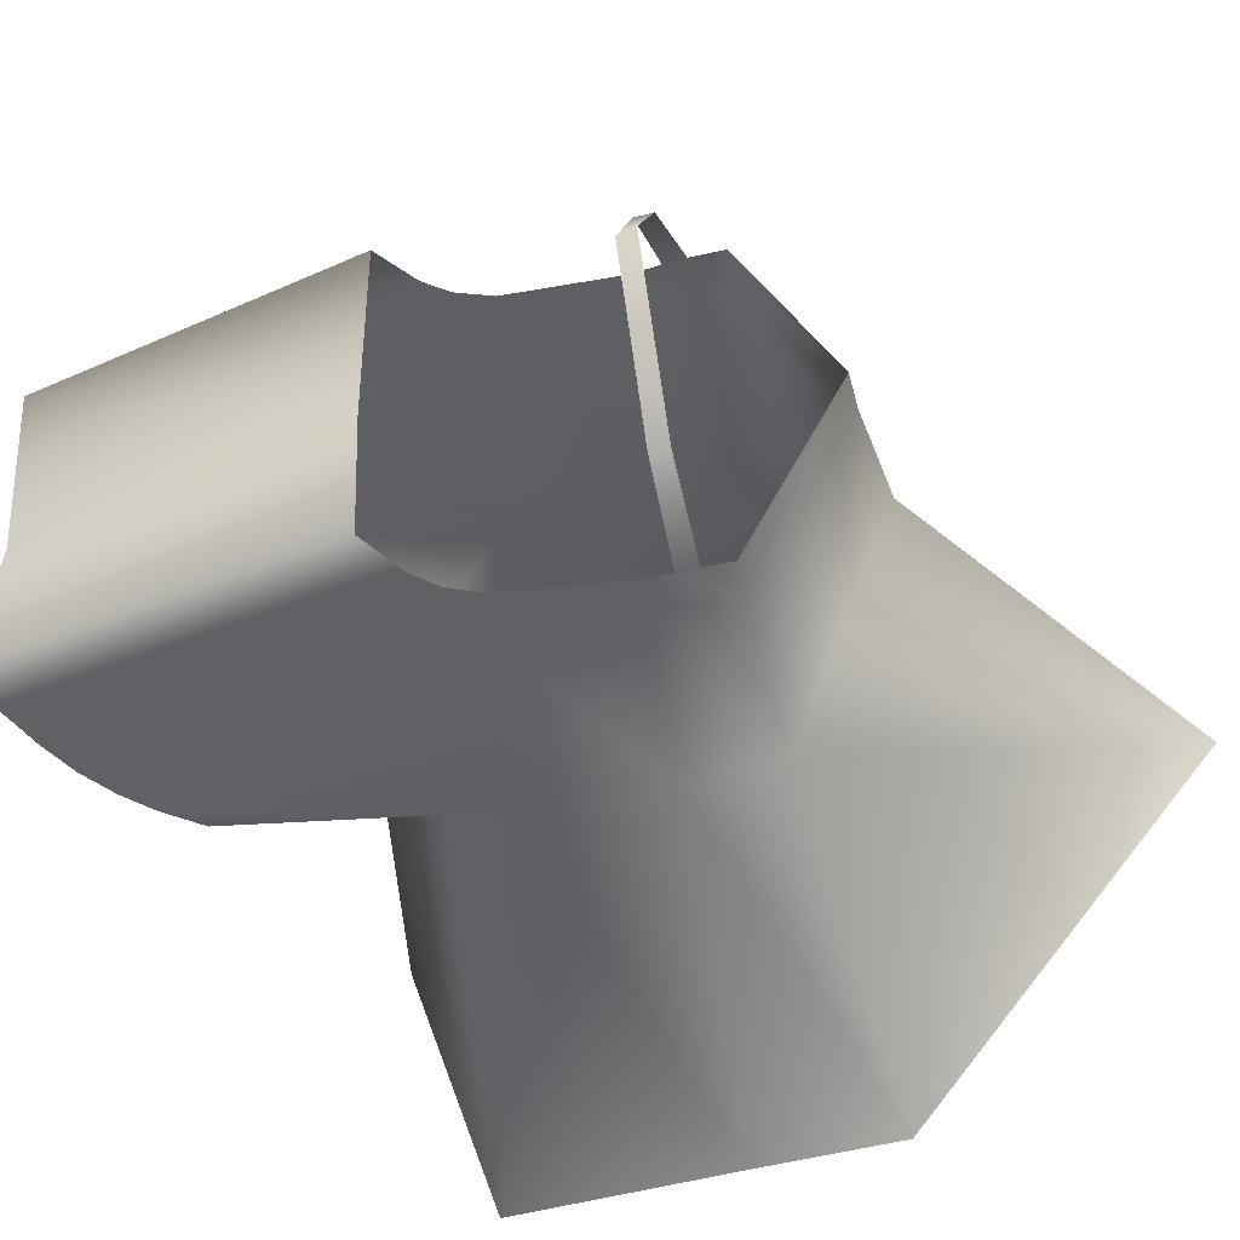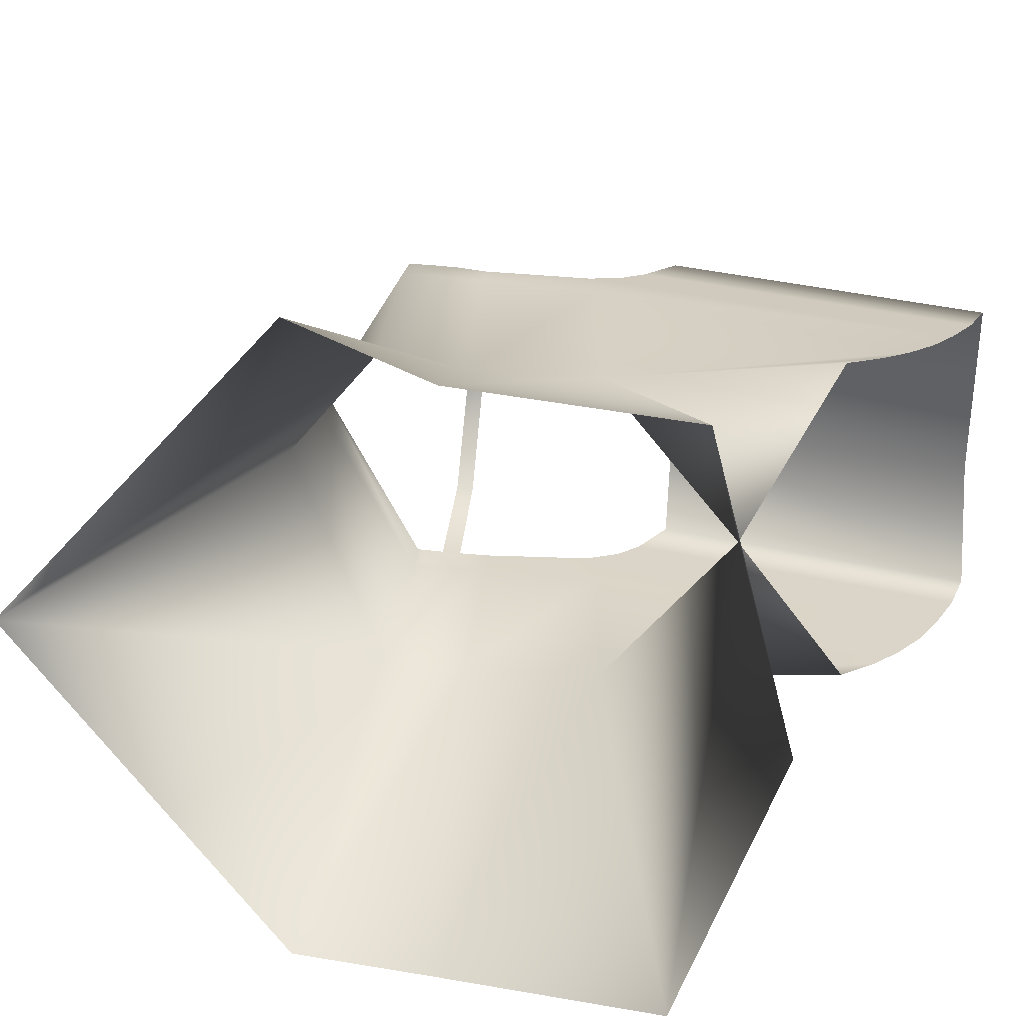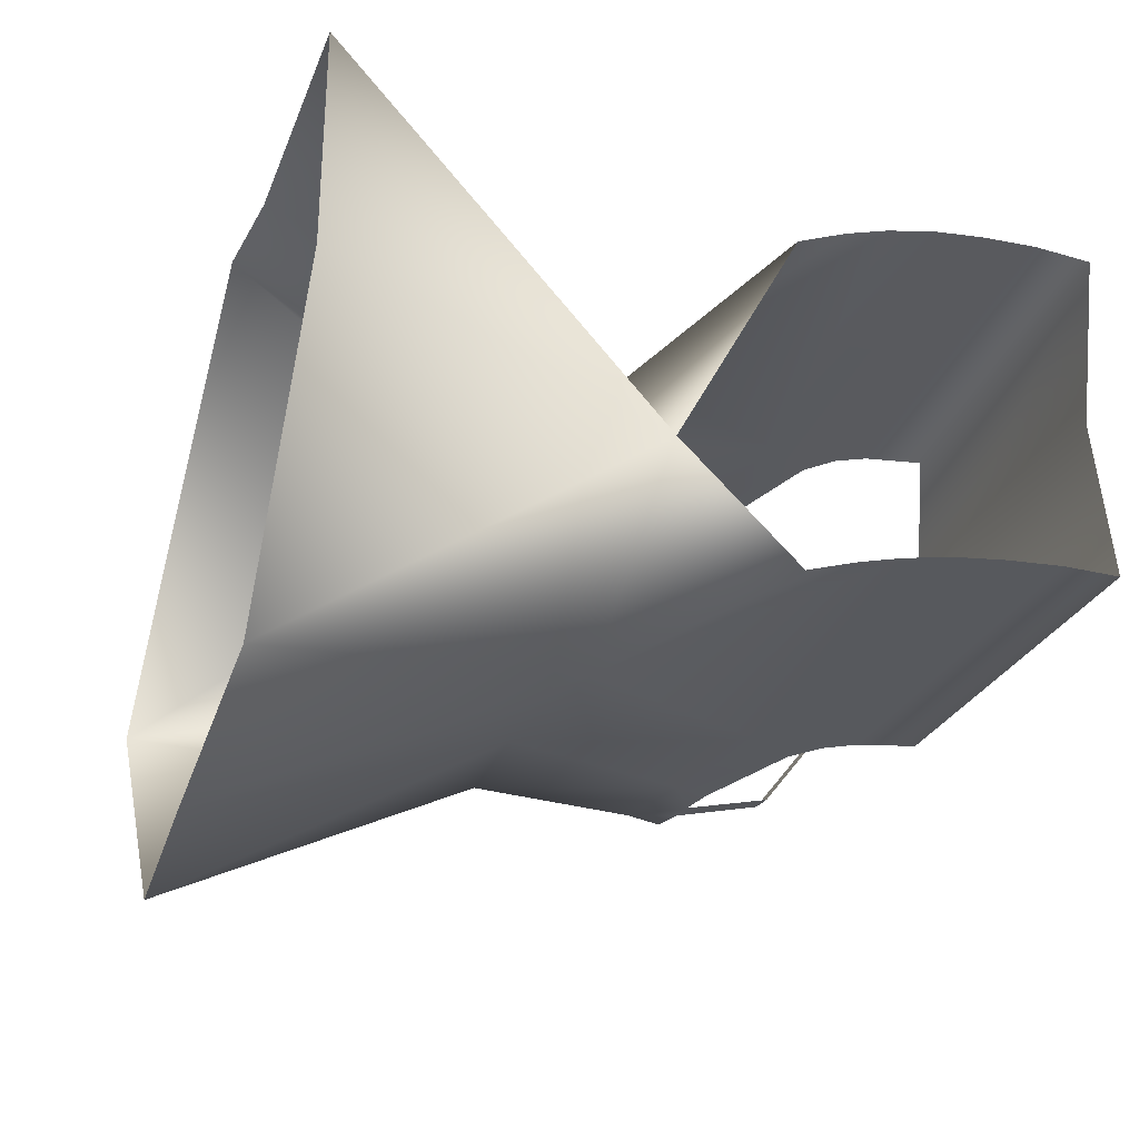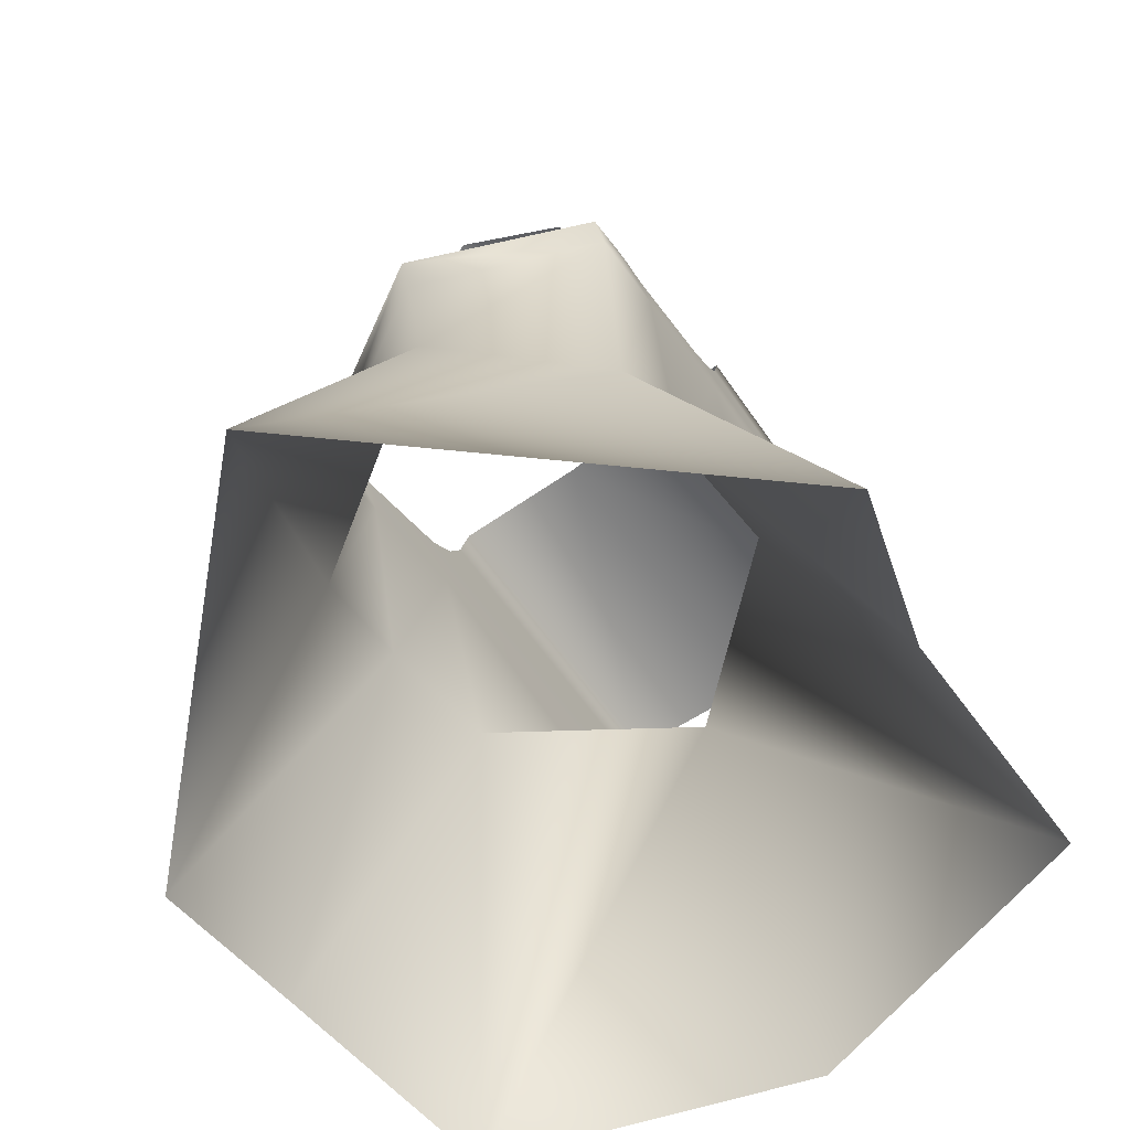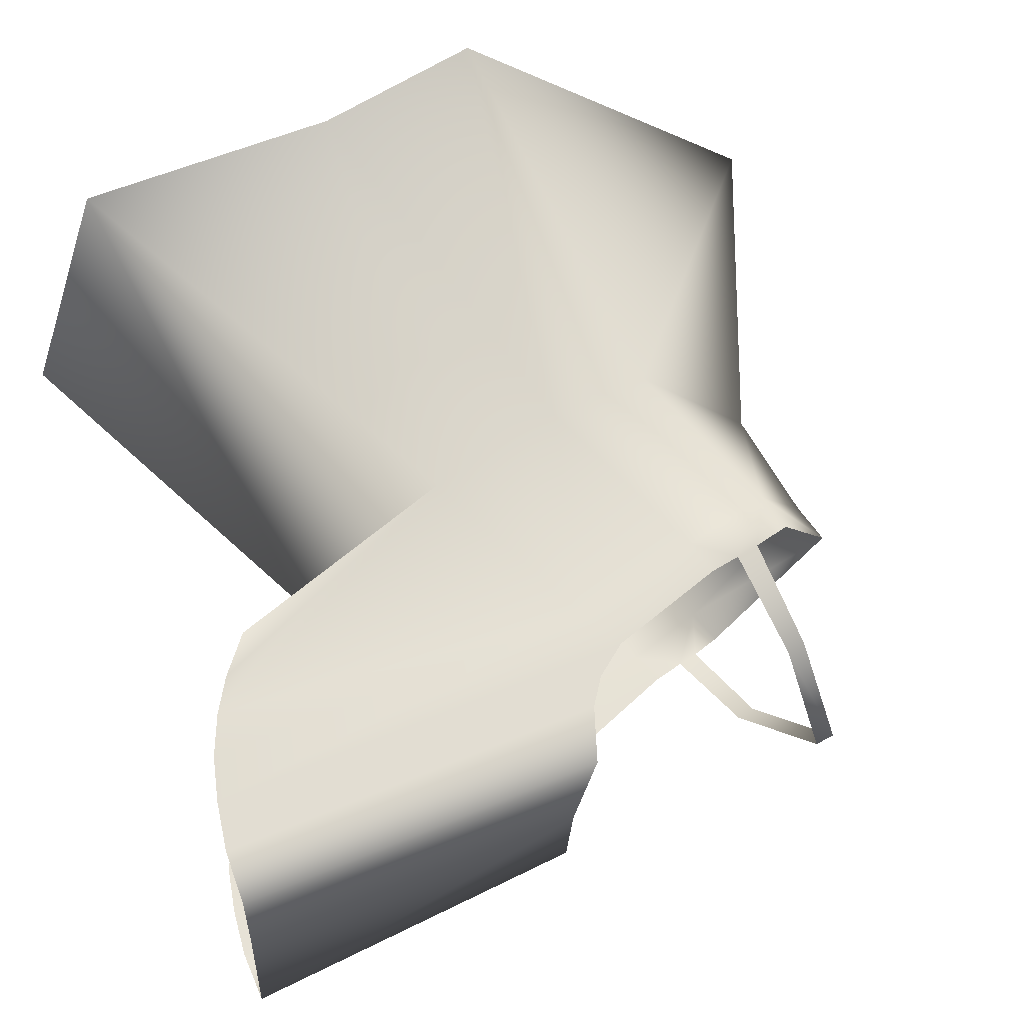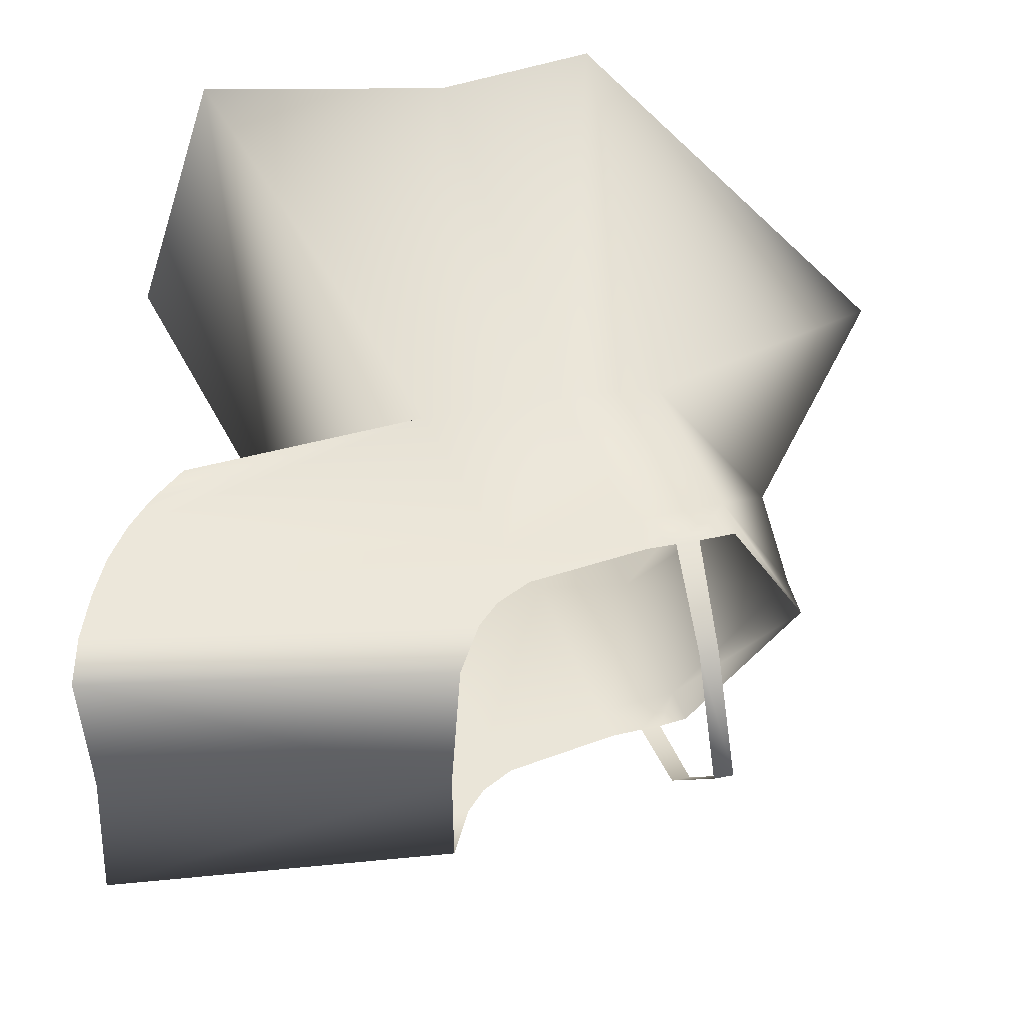
<metadata>
{"format":"obj","ext":"obj","renderer":"f3d","projection":"perspective","resolution":1024,"background":"white","views":[{"elev":-47.0,"azim":-153.0,"up":"+Z"},{"elev":29.0,"azim":22.1,"up":"+Z"},{"elev":-30.1,"azim":71.8,"up":"+Z"},{"elev":-59.0,"azim":-56.2,"up":"+Y"},{"elev":62.3,"azim":157.4,"up":"+Z"},{"elev":46.1,"azim":178.1,"up":"+Z"}]}
</metadata>
<code>
v -0.1897 0.003531 0.01333
v 0.07665 -0.01101 -0.1227
v -0.303 -0.2491 -0.02465
v 0.2206 -0.2609 -0.2156
v -0.02378 -0.03428 -0.1252
v 0.04073 -0.2609 -0.2365
v -0.09434 -0.03784 -0.1279
v -0.06862 -0.2603 -0.2507
v 0.1754 0.01366 0.003904
v 0.2934 -0.248 0.009032
v 0.2969 0.2361 -0.01798
v 0.04994 0.2356 -0.02638
v 0.06437 0.01665 0.1173
v 0.2314 0.07918 0.1317
v 0.2876 0.1824 0.119
v -0.005872 0.1804 0.1192
v 0.02898 0.2145 0.115
v 0.2939 0.2163 0.1148
v 0.0422 0.2511 0.1105
v 0.2955 0.253 0.1102
v 0.01609 0.1966 0.1172
v 0.267 0.1264 0.1259
v 0.2526 0.104 0.1287
v 0.2792 0.1531 0.1226
v 0.0104 0.1515 0.1228
v -0.2071 0.1124 0.003829
v -0.2005 0.08342 0.005732
v -0.03489 -0.006103 0.1161
v -0.07962 0.1316 0.1253
v -0.08645 0.1556 0.1223
v -0.1095 0.1153 -0.1201
v -0.123 0.1499 0.1235
v -0.09497 0.1183 -0.1201
v -0.1068 0.1527 0.1234
v 0.2487 0.06493 -0.1256
v 0.2987 0.172 -0.1271
v 0.005919 0.153 -0.1217
v 0.03872 0.1893 -0.1225
v 0.303 0.2065 -0.1273
v 0.04978 0.2269 -0.1229
v 0.3025 0.2435 -0.1275
v 0.0269 0.1706 -0.1222
v 0.2814 0.1145 -0.1265
v 0.2683 0.09111 -0.1261
v 0.2921 0.142 -0.1268
v 0.02385 0.1249 -0.1219
v -0.06485 0.0997 -0.1202
v -0.07306 0.1234 -0.1202
v -0.1475 0.1445 0.1237
v -0.1412 0.1181 0.1269
v -0.1068 -0.008791 0.1158
v -0.1296 0.1096 -0.1191
v -0.1217 0.08356 -0.1191
v -0.1299 0.2609 0.002649
v -0.1432 0.2602 0.005033
v -0.1193 0.2175 0.08289
v -0.1325 0.215 0.08289
v -0.112 0.186 -0.0962
v -0.1252 0.1834 -0.0963
v 0.2258 -0.234 0.2271
v 0.04556 -0.2363 0.222
v -0.06412 -0.237 0.2507
f 7 8 3
f 7 3 1
f 5 6 8
f 5 8 7
f 2 4 6
f 2 6 5
f 4 2 9
f 4 9 10
f 14 13 9
f 23 13 14
f 12 19 20
f 12 20 11
f 18 17 21
f 19 17 18
f 19 18 20
f 21 16 15
f 21 15 18
f 25 13 22
f 25 22 24
f 22 13 23
f 15 16 25
f 15 25 24
f 50 32 49
f 25 29 28
f 25 28 13
f 16 30 29
f 16 29 25
f 57 32 34
f 57 34 56
f 35 9 2
f 44 35 2
f 41 40 12
f 41 12 11
f 39 42 38
f 39 38 40
f 39 40 41
f 36 37 42
f 36 42 39
f 43 2 46
f 43 46 45
f 43 44 2
f 36 45 46
f 36 46 37
f 53 27 26
f 53 26 52
f 7 1 27
f 7 27 53
f 5 47 46
f 5 46 2
f 47 48 37
f 47 37 46
f 50 49 26
f 50 26 27
f 50 27 1
f 50 1 51
f 53 52 31
f 29 30 34
f 29 50 51
f 29 51 28
f 34 32 50
f 34 50 29
f 47 33 48
f 53 31 33
f 53 33 47
f 7 53 47
f 7 47 5
f 59 55 54
f 59 54 58
f 55 57 56
f 55 56 54
f 31 59 58
f 31 58 33
f 3 62 51
f 3 51 1
f 62 61 28
f 62 28 51
f 61 60 13
f 61 13 28
f 60 10 9
f 60 9 13

</code>
